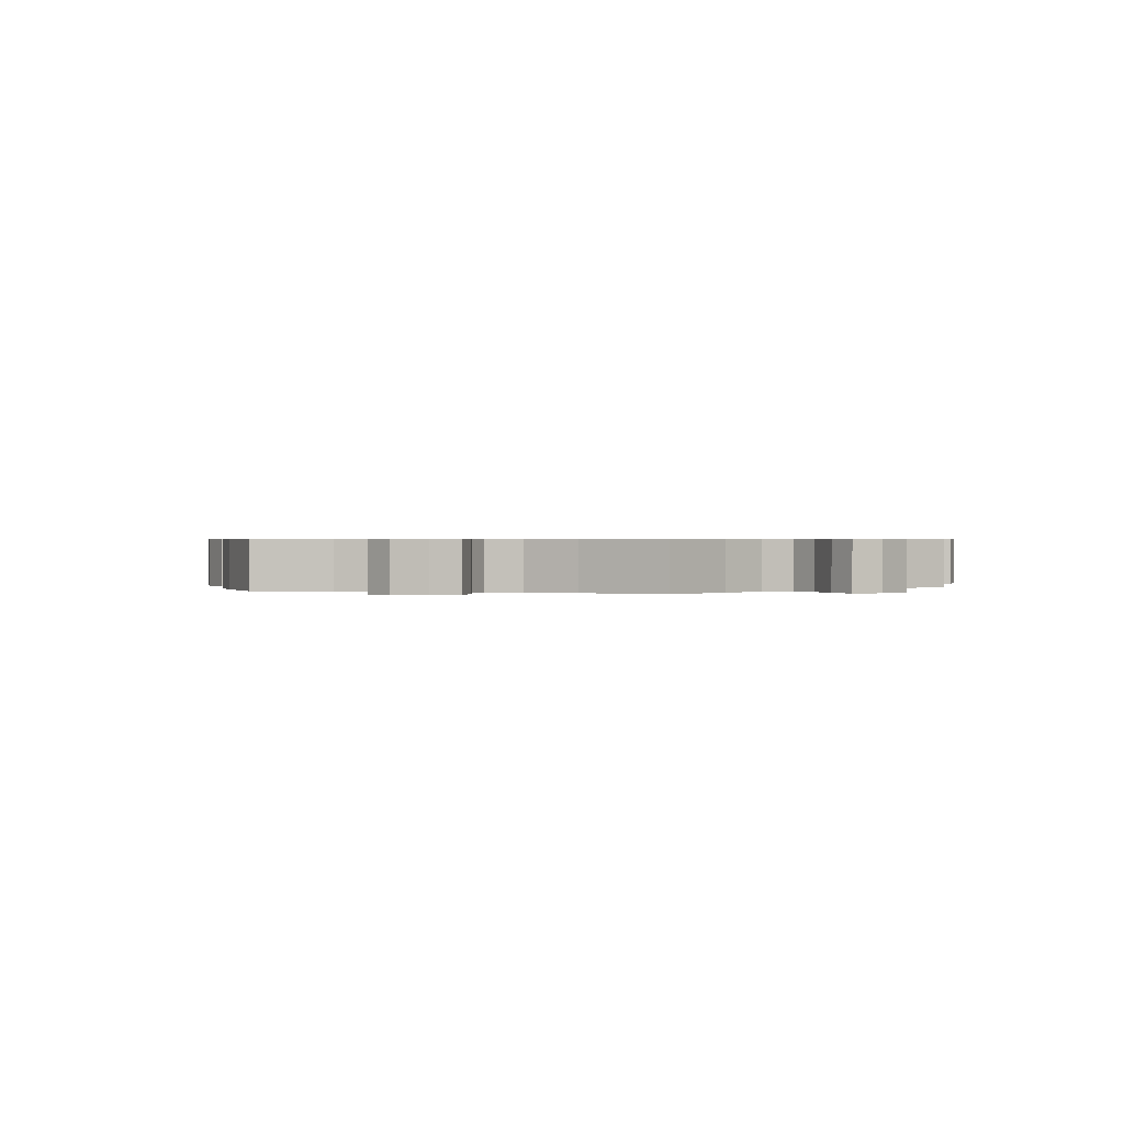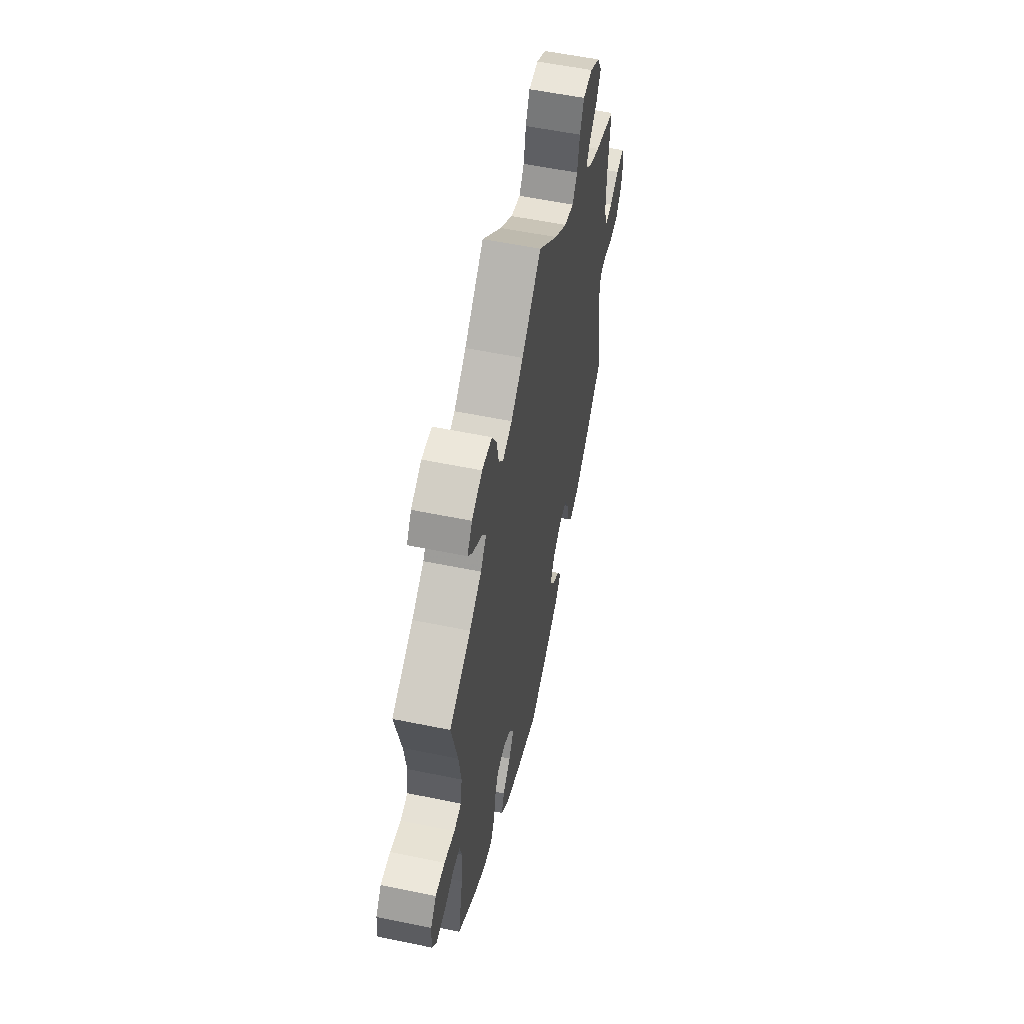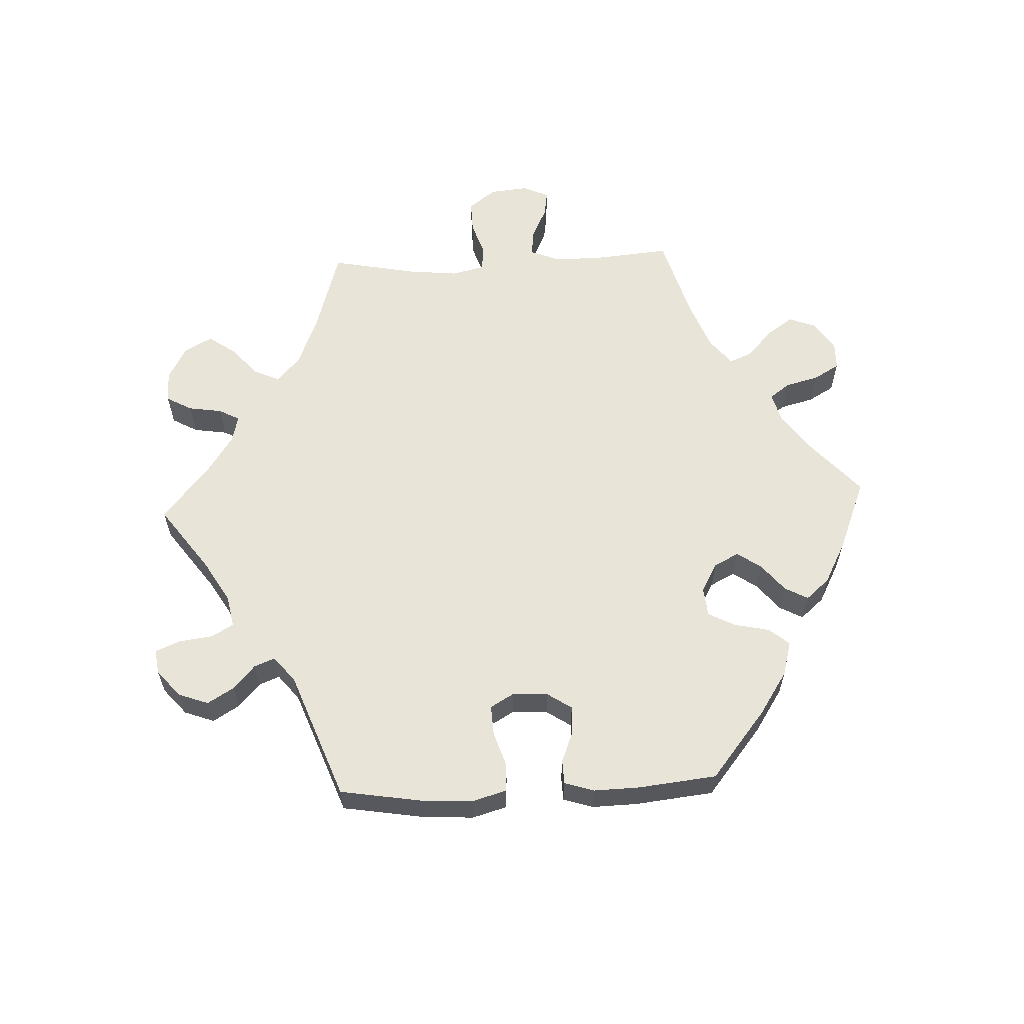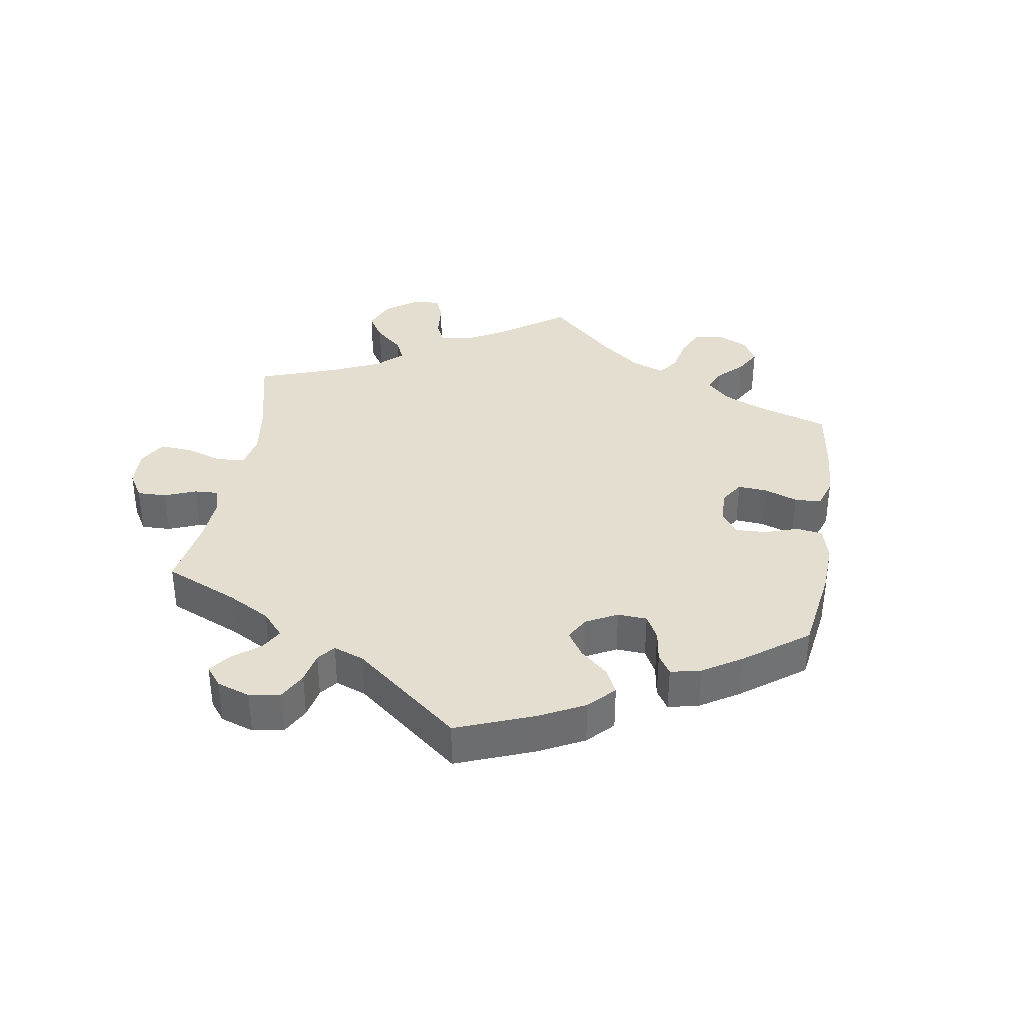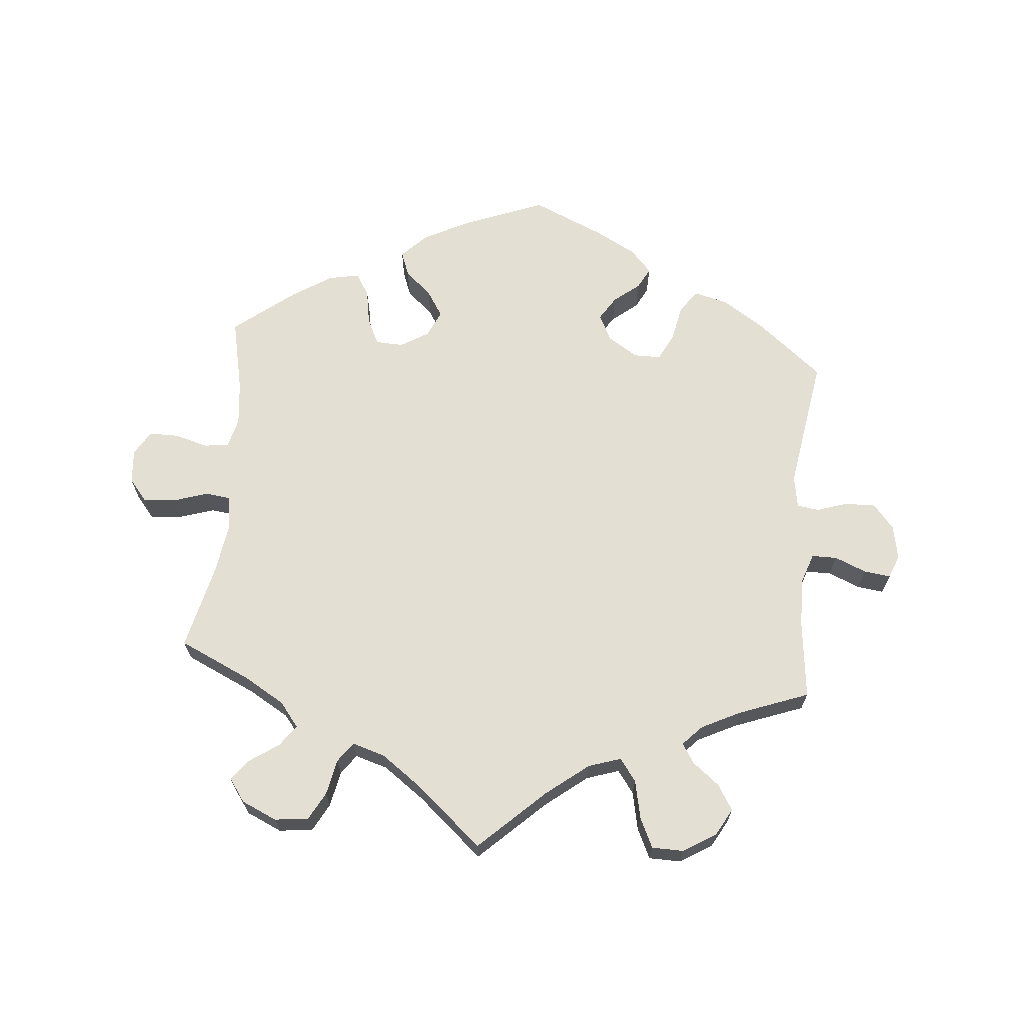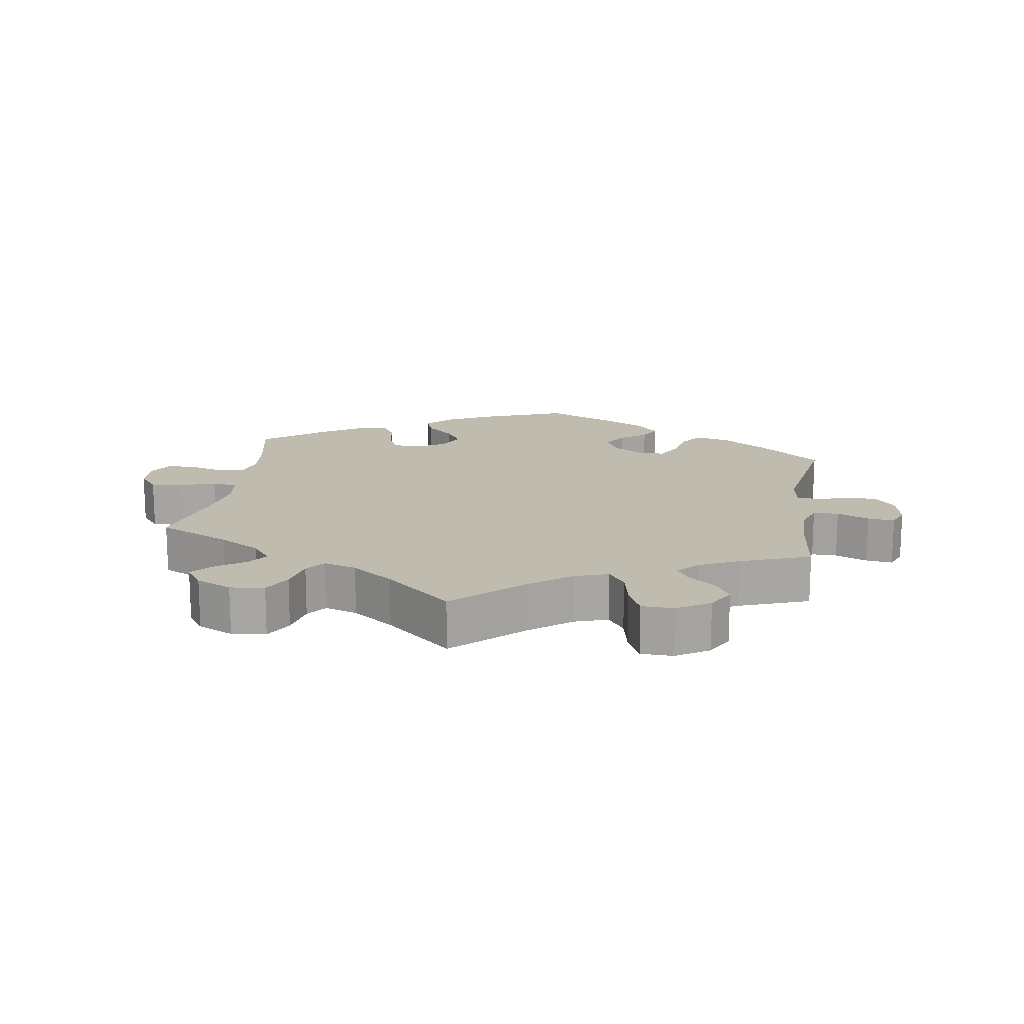
<metadata>
{"format":"obj","ext":"obj","renderer":"f3d","projection":"perspective","resolution":1024,"background":"white","views":[{"elev":0.6,"azim":-73.7,"up":"+Y"},{"elev":56.3,"azim":-77.8,"up":"+Z"},{"elev":60.7,"azim":147.4,"up":"+Y"},{"elev":36.5,"azim":128.9,"up":"+Y"},{"elev":66.9,"azim":5.0,"up":"+Y"},{"elev":16.1,"azim":8.8,"up":"+Y"}]}
</metadata>
<code>
v 0.099 0.07 0.485
v 0.162 0.07 0.436
v 0.211 0.07 0.42
v 0.236 0.07 0.454
v 0.248 0.07 0.512
v 0.269 0.07 0.557
v 0.317 0.07 0.558
v 0.366 0.07 0.528
v 0.389 0.07 0.487
v 0.366 0.07 0.449
v 0.326 0.07 0.417
v 0.307 0.07 0.387
v 0.336 0.07 0.357
v 0.395 0.07 0.328
v 0.5 0.07 0.289
v 0.487 0.07 0.169
v 0.486 0.07 0.096
v 0.502 0.07 0.05
v 0.54 0.07 0.05
v 0.588 0.07 0.07
v 0.628 0.07 0.075
v 0.642 0.07 0.04
v 0.632 0.07 -0.012
v 0.601 0.07 -0.049
v 0.554 0.07 -0.048
v 0.508 0.07 -0.033
v 0.475 0.07 -0.038
v 0.467 0.07 -0.087
v 0.5 0.07 -0.289
v 0.402 0.07 -0.369
v 0.338 0.07 -0.411
v 0.286 0.07 -0.424
v 0.262 0.07 -0.389
v 0.251 0.07 -0.335
v 0.23 0.07 -0.294
v 0.189 0.07 -0.294
v 0.144 0.07 -0.323
v 0.124 0.07 -0.363
v 0.147 0.07 -0.399
v 0.186 0.07 -0.43
v 0.203 0.07 -0.462
v 0.171 0.07 -0.497
v 0.11 0.07 -0.53
v 0.001 0.07 -0.578
v -0.123 0.07 -0.53
v -0.192 0.07 -0.495
v -0.23 0.07 -0.457
v -0.216 0.07 -0.42
v -0.176 0.07 -0.384
v -0.151 0.07 -0.345
v -0.169 0.07 -0.305
v -0.212 0.07 -0.279
v -0.254 0.07 -0.281
v -0.273 0.07 -0.321
v -0.282 0.07 -0.374
v -0.303 0.07 -0.408
v -0.349 0.07 -0.399
v -0.409 0.07 -0.361
v -0.501 0.07 -0.289
v -0.477 0.07 -0.177
v -0.47 0.07 -0.11
v -0.482 0.07 -0.065
v -0.519 0.07 -0.061
v -0.569 0.07 -0.075
v -0.614 0.07 -0.075
v -0.636 0.07 -0.038
v -0.632 0.07 0.013
v -0.604 0.07 0.047
v -0.556 0.07 0.043
v -0.503 0.07 0.026
v -0.466 0.07 0.031
v -0.458 0.07 0.082
v -0.47 0.07 0.16
v -0.501 0.07 0.289
v -0.393 0.07 0.339
v -0.332 0.07 0.375
v -0.303 0.07 0.412
v -0.326 0.07 0.444
v -0.37 0.07 0.474
v -0.395 0.07 0.505
v -0.37 0.07 0.54
v -0.317 0.07 0.564
v -0.266 0.07 0.558
v -0.243 0.07 0.516
v -0.232 0.07 0.462
v -0.21 0.07 0.432
v -0.161 0.07 0.447
v -0.099 0.07 0.492
v 0 0.07 0.578
v 0.099 0 0.485
v 0.162 0 0.436
v 0.211 0 0.42
v 0.236 0 0.454
v 0.248 0 0.512
v 0.269 0 0.557
v 0.317 0 0.558
v 0.366 0 0.528
v 0.389 0 0.487
v 0.366 0 0.449
v 0.326 0 0.417
v 0.307 0 0.387
v 0.336 0 0.357
v 0.395 0 0.328
v 0.5 0 0.289
v 0.487 0 0.169
v 0.486 0 0.096
v 0.502 0 0.05
v 0.54 0 0.05
v 0.588 0 0.07
v 0.628 0 0.075
v 0.642 0 0.04
v 0.632 0 -0.012
v 0.601 0 -0.049
v 0.554 0 -0.048
v 0.508 0 -0.033
v 0.475 0 -0.038
v 0.467 0 -0.087
v 0.5 0 -0.289
v 0.402 0 -0.369
v 0.338 0 -0.411
v 0.286 0 -0.424
v 0.262 0 -0.389
v 0.251 0 -0.335
v 0.23 0 -0.294
v 0.189 0 -0.294
v 0.144 0 -0.323
v 0.124 0 -0.363
v 0.147 0 -0.399
v 0.186 0 -0.43
v 0.203 0 -0.462
v 0.171 0 -0.497
v 0.11 0 -0.53
v 0.001 0 -0.578
v -0.123 0 -0.53
v -0.192 0 -0.495
v -0.23 0 -0.457
v -0.216 0 -0.42
v -0.176 0 -0.384
v -0.151 0 -0.345
v -0.169 0 -0.305
v -0.212 0 -0.279
v -0.254 0 -0.281
v -0.273 0 -0.321
v -0.282 0 -0.374
v -0.303 0 -0.408
v -0.349 0 -0.399
v -0.409 0 -0.361
v -0.501 0 -0.289
v -0.477 0 -0.177
v -0.47 0 -0.11
v -0.482 0 -0.065
v -0.519 0 -0.061
v -0.569 0 -0.075
v -0.614 0 -0.075
v -0.636 0 -0.038
v -0.632 0 0.013
v -0.604 0 0.047
v -0.556 0 0.043
v -0.503 0 0.026
v -0.466 0 0.031
v -0.458 0 0.082
v -0.47 0 0.16
v -0.501 0 0.289
v -0.393 0 0.339
v -0.332 0 0.375
v -0.303 0 0.412
v -0.326 0 0.444
v -0.37 0 0.474
v -0.395 0 0.505
v -0.37 0 0.54
v -0.317 0 0.564
v -0.266 0 0.558
v -0.243 0 0.516
v -0.232 0 0.462
v -0.21 0 0.432
v -0.161 0 0.447
v -0.099 0 0.492
v 0 0 0.578
f 88 89 1
f 87 88 1 2
f 86 87 2 3
f 82 83 84 85
f 82 85 86
f 81 82 86
f 78 79 80 81
f 77 78 81 86
f 76 77 86 3
f 73 74 75
f 72 73 75 76
f 71 72 76 3
f 67 68 69 70
f 65 66 67 70
f 63 64 65 70
f 62 63 70 71
f 61 62 71 3
f 57 58 59 60
f 57 60 61 3
f 54 55 56 57
f 53 54 57
f 46 47 48 49
f 46 49 50
f 45 46 50
f 44 45 50
f 43 44 50 51
f 39 40 41 42
f 38 39 42 43
f 31 32 33 34
f 31 34 35
f 28 29 30 31
f 27 28 31 35
f 23 24 25 26
f 23 26 27
f 22 23 27
f 19 20 21 22
f 18 19 22 27
f 17 18 27 35
f 14 15 16
f 13 14 16 17
f 12 13 17 35
f 8 9 10 11
f 8 11 12
f 7 8 12
f 4 5 6 7
f 53 57 3 4
f 52 53 4 7
f 51 52 7 12
f 38 43 51
f 37 38 51 12
f 36 37 12
f 12 35 36
f 90 178 177
f 91 90 177 176
f 92 91 176 175
f 174 173 172 171
f 175 174 171
f 175 171 170
f 170 169 168 167
f 175 170 167 166
f 92 175 166 165
f 164 163 162
f 165 164 162 161
f 92 165 161 160
f 159 158 157 156
f 159 156 155 154
f 159 154 153 152
f 160 159 152 151
f 92 160 151 150
f 149 148 147 146
f 92 150 149 146
f 146 145 144 143
f 146 143 142
f 138 137 136 135
f 139 138 135
f 139 135 134
f 139 134 133
f 140 139 133 132
f 131 130 129 128
f 132 131 128 127
f 123 122 121 120
f 124 123 120
f 120 119 118 117
f 124 120 117 116
f 115 114 113 112
f 116 115 112
f 116 112 111
f 111 110 109 108
f 116 111 108 107
f 124 116 107 106
f 105 104 103
f 106 105 103 102
f 124 106 102 101
f 100 99 98 97
f 101 100 97
f 101 97 96
f 96 95 94 93
f 93 92 146 142
f 96 93 142 141
f 101 96 141 140
f 140 132 127
f 101 140 127 126
f 101 126 125
f 125 124 101
f 1 90 91 2
f 2 91 92 3
f 3 92 93 4
f 4 93 94 5
f 5 94 95 6
f 6 95 96 7
f 7 96 97 8
f 8 97 98 9
f 9 98 99 10
f 10 99 100 11
f 11 100 101 12
f 12 101 102 13
f 13 102 103 14
f 14 103 104 15
f 15 104 105 16
f 16 105 106 17
f 17 106 107 18
f 18 107 108 19
f 19 108 109 20
f 20 109 110 21
f 21 110 111 22
f 22 111 112 23
f 23 112 113 24
f 24 113 114 25
f 25 114 115 26
f 26 115 116 27
f 27 116 117 28
f 28 117 118 29
f 29 118 119 30
f 30 119 120 31
f 31 120 121 32
f 32 121 122 33
f 33 122 123 34
f 34 123 124 35
f 35 124 125 36
f 36 125 126 37
f 37 126 127 38
f 38 127 128 39
f 39 128 129 40
f 40 129 130 41
f 41 130 131 42
f 42 131 132 43
f 43 132 133 44
f 44 133 134 45
f 45 134 135 46
f 46 135 136 47
f 47 136 137 48
f 48 137 138 49
f 49 138 139 50
f 50 139 140 51
f 51 140 141 52
f 52 141 142 53
f 53 142 143 54
f 54 143 144 55
f 55 144 145 56
f 56 145 146 57
f 57 146 147 58
f 58 147 148 59
f 59 148 149 60
f 60 149 150 61
f 61 150 151 62
f 62 151 152 63
f 63 152 153 64
f 64 153 154 65
f 65 154 155 66
f 66 155 156 67
f 67 156 157 68
f 68 157 158 69
f 69 158 159 70
f 70 159 160 71
f 71 160 161 72
f 72 161 162 73
f 73 162 163 74
f 74 163 164 75
f 75 164 165 76
f 76 165 166 77
f 77 166 167 78
f 78 167 168 79
f 79 168 169 80
f 80 169 170 81
f 81 170 171 82
f 82 171 172 83
f 83 172 173 84
f 84 173 174 85
f 85 174 175 86
f 86 175 176 87
f 87 176 177 88
f 88 177 178 89
f 89 178 90 1

</code>
